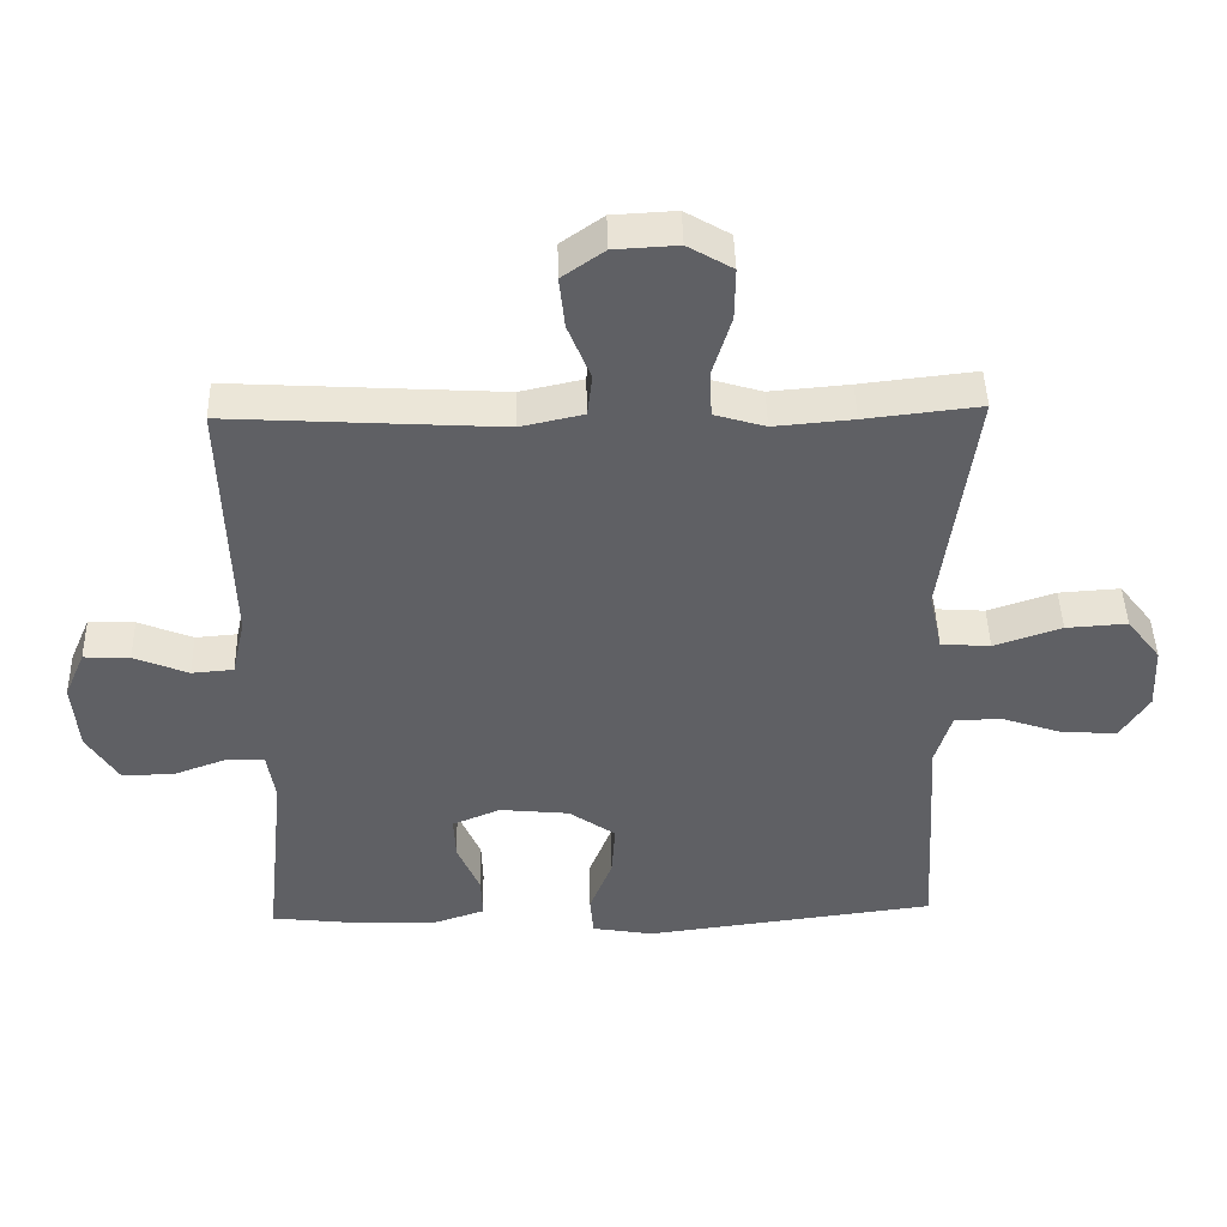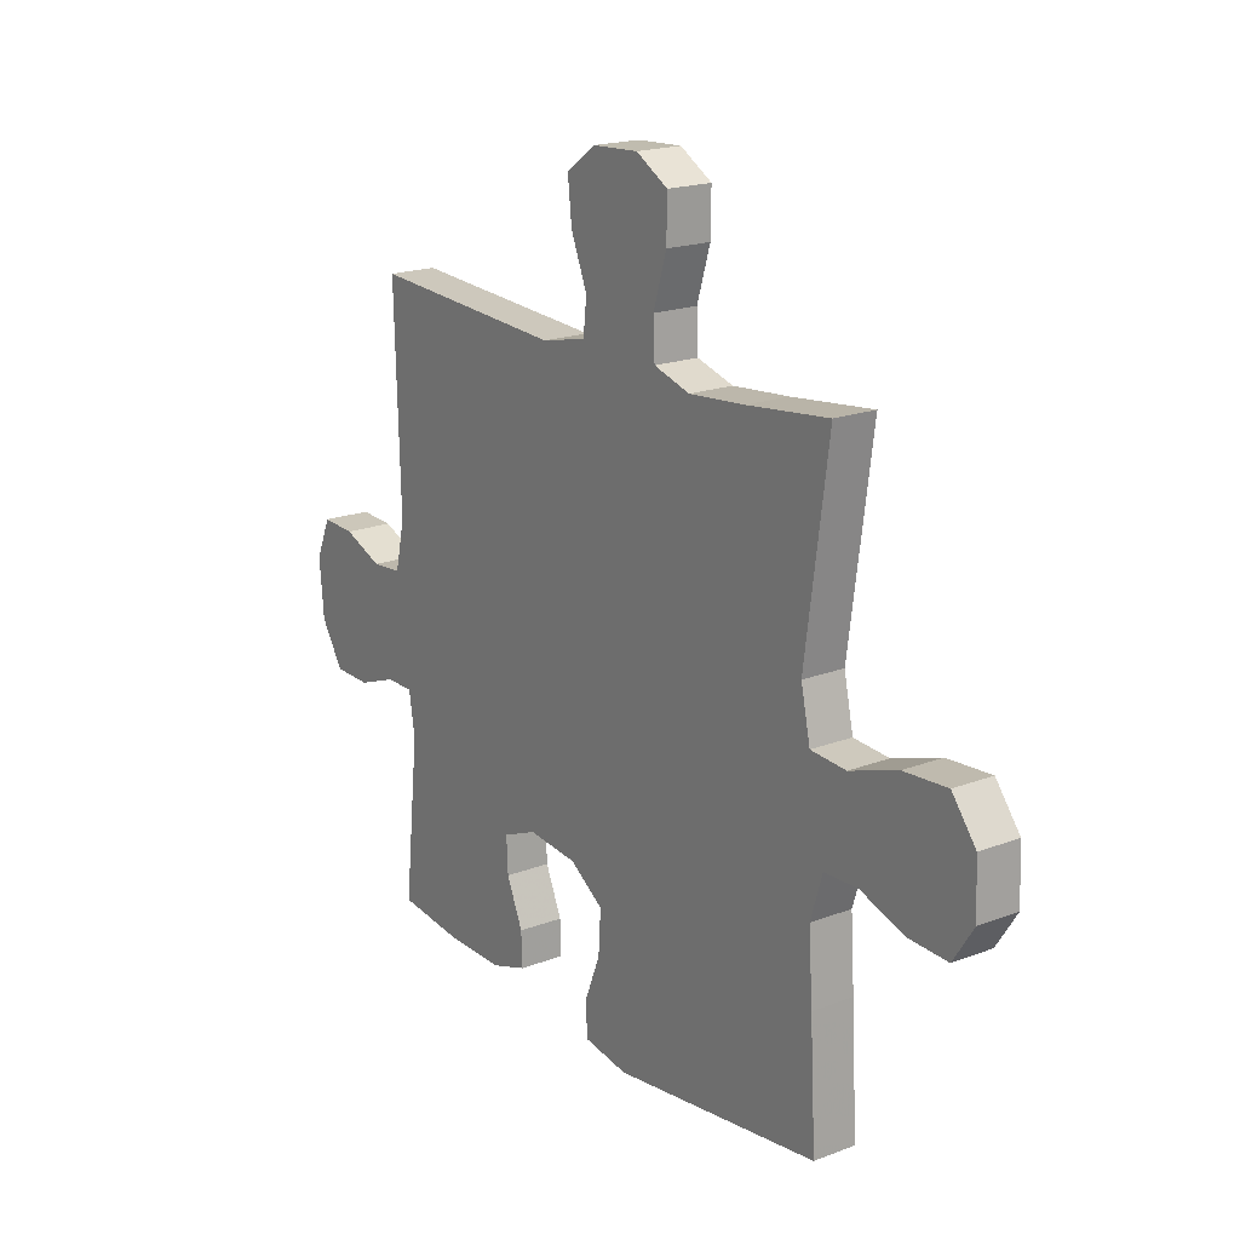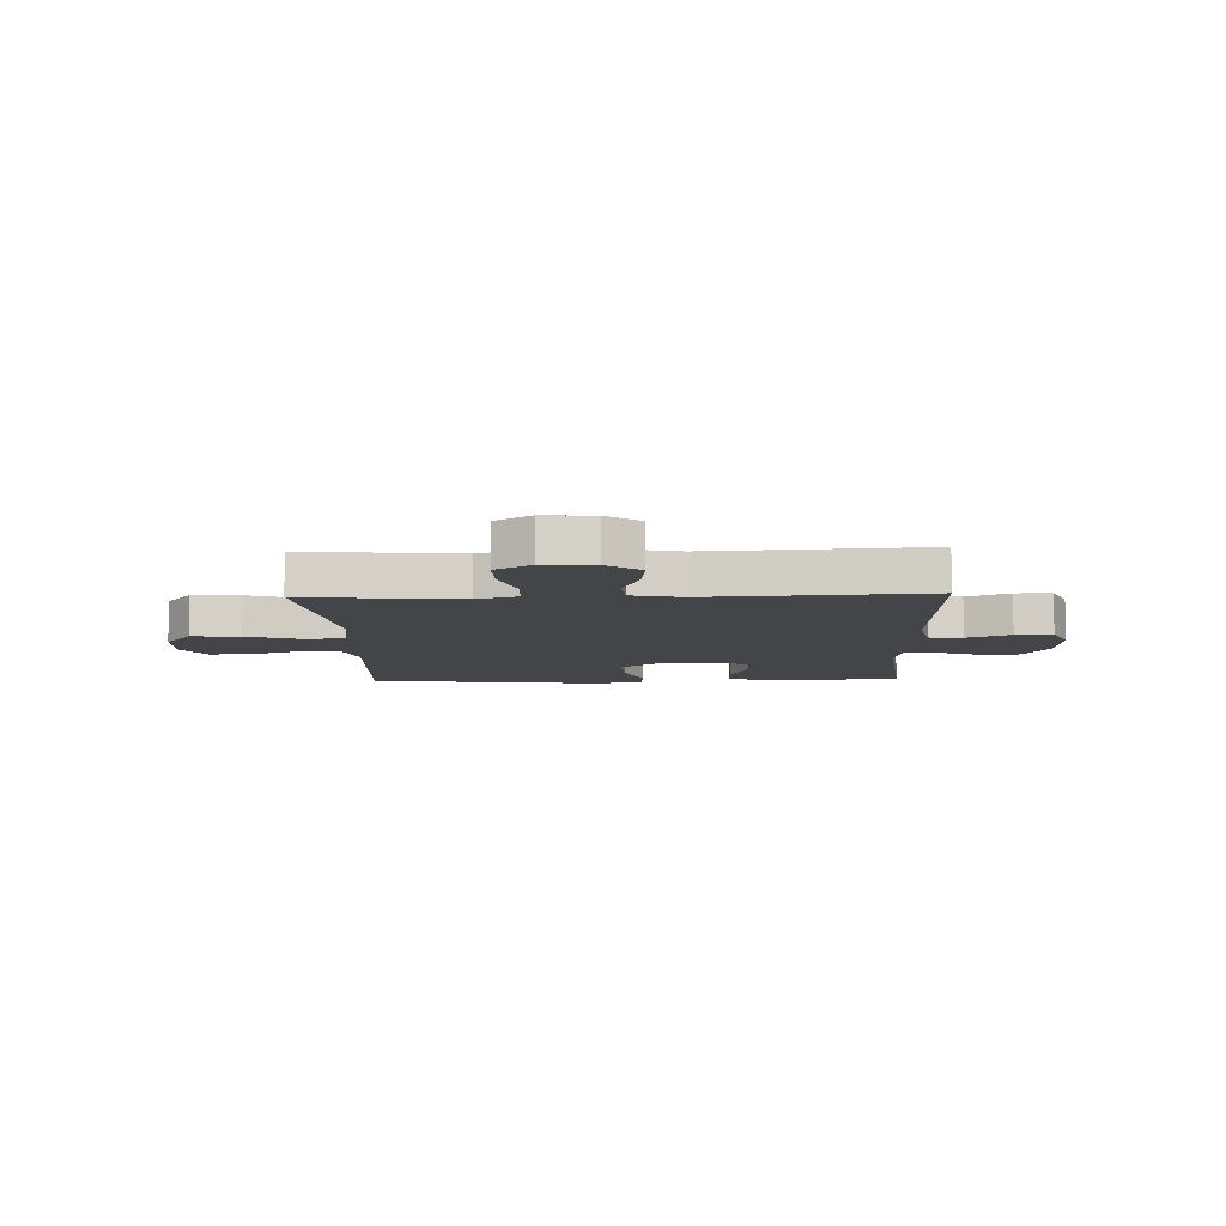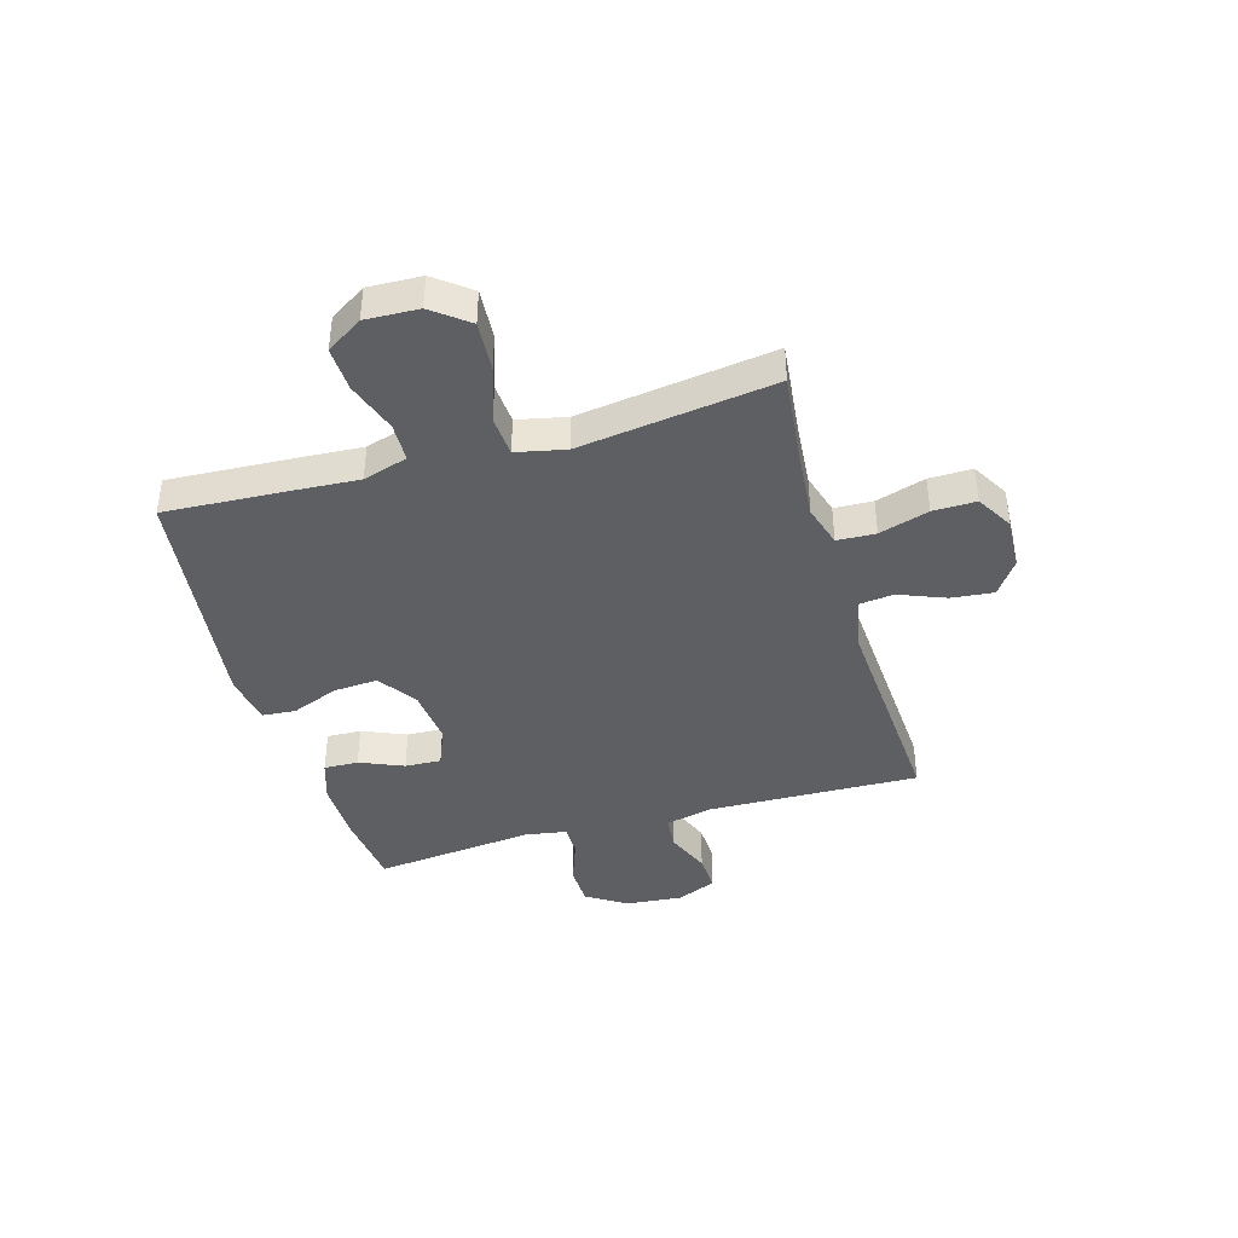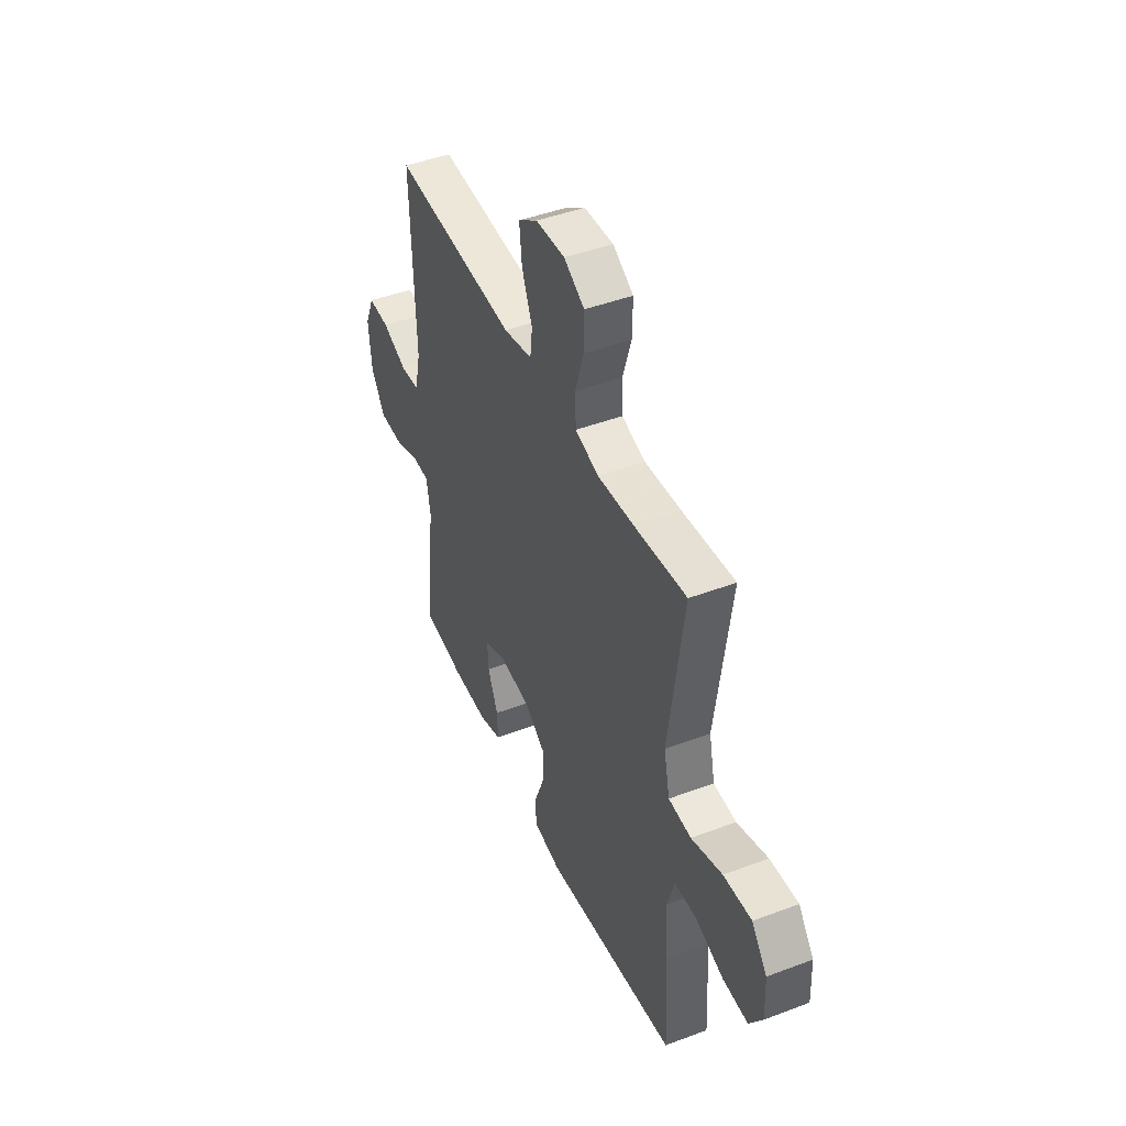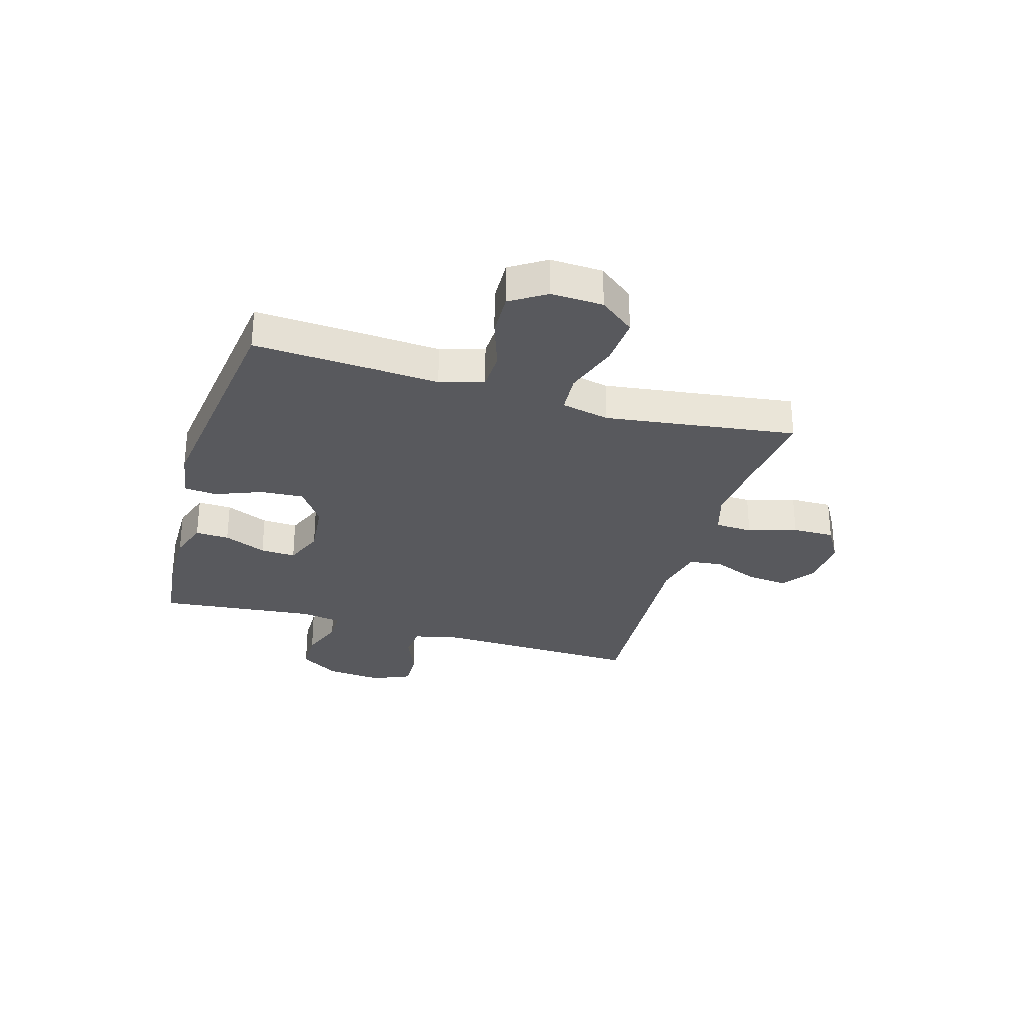
<metadata>
{"format":"obj","ext":"obj","renderer":"f3d","projection":"perspective","resolution":1024,"background":"white","views":[{"elev":44.5,"azim":178.6,"up":"+Z"},{"elev":19.1,"azim":-125.8,"up":"+Z"},{"elev":-8.9,"azim":2.1,"up":"+Y"},{"elev":-40.8,"azim":-73.7,"up":"+Y"},{"elev":45.3,"azim":-113.5,"up":"+Z"},{"elev":-29.9,"azim":-106.4,"up":"+Y"}]}
</metadata>
<code>
v -0.5 0.07 0.5
v -0.333 0.07 0.481
v -0.218 0.07 0.471
v -0.144 0.07 0.493
v -0.141 0.07 0.561
v -0.168 0.07 0.649
v -0.169 0.07 0.725
v -0.104 0.07 0.763
v -0.012 0.07 0.758
v 0.049 0.07 0.715
v 0.041 0.07 0.64
v 0.008 0.07 0.558
v 0.015 0.07 0.497
v 0.106 0.07 0.477
v 0.5 0.07 0.5
v 0.489 0.07 0.127
v 0.508 0.07 0.042
v 0.569 0.07 0.037
v 0.648 0.07 0.069
v 0.715 0.07 0.072
v 0.745 0.07 0.002
v 0.736 0.07 -0.099
v 0.691 0.07 -0.17
v 0.617 0.07 -0.171
v 0.538 0.07 -0.142
v 0.482 0.07 -0.142
v 0.47 0.07 -0.216
v 0.5 0.07 -0.5
v 0.367 0.07 -0.515
v 0.252 0.07 -0.516
v 0.18 0.07 -0.492
v 0.182 0.07 -0.431
v 0.215 0.07 -0.354
v 0.218 0.07 -0.29
v 0.148 0.07 -0.261
v 0.047 0.07 -0.271
v -0.021 0.07 -0.318
v -0.016 0.07 -0.396
v 0.017 0.07 -0.48
v 0.012 0.07 -0.539
v -0.077 0.07 -0.554
v -0.5 0.07 -0.5
v -0.488 0.07 -0.288
v -0.48 0.07 -0.166
v -0.504 0.07 -0.087
v -0.573 0.07 -0.085
v -0.664 0.07 -0.116
v -0.743 0.07 -0.119
v -0.784 0.07 -0.055
v -0.78 0.07 0.039
v -0.731 0.07 0.102
v -0.642 0.07 0.096
v -0.544 0.07 0.063
v -0.472 0.07 0.068
v -0.453 0.07 0.155
v -0.471 0.07 0.287
v -0.5 0 0.5
v -0.333 0 0.481
v -0.218 0 0.471
v -0.144 0 0.493
v -0.141 0 0.561
v -0.168 0 0.649
v -0.169 0 0.725
v -0.104 0 0.763
v -0.012 0 0.758
v 0.049 0 0.715
v 0.041 0 0.64
v 0.008 0 0.558
v 0.015 0 0.497
v 0.106 0 0.477
v 0.5 0 0.5
v 0.489 0 0.127
v 0.508 0 0.042
v 0.569 0 0.037
v 0.648 0 0.069
v 0.715 0 0.072
v 0.745 0 0.002
v 0.736 0 -0.099
v 0.691 0 -0.17
v 0.617 0 -0.171
v 0.538 0 -0.142
v 0.482 0 -0.142
v 0.47 0 -0.216
v 0.5 0 -0.5
v 0.367 0 -0.515
v 0.252 0 -0.516
v 0.18 0 -0.492
v 0.182 0 -0.431
v 0.215 0 -0.354
v 0.218 0 -0.29
v 0.148 0 -0.261
v 0.047 0 -0.271
v -0.021 0 -0.318
v -0.016 0 -0.396
v 0.017 0 -0.48
v 0.012 0 -0.539
v -0.077 0 -0.554
v -0.5 0 -0.5
v -0.488 0 -0.288
v -0.48 0 -0.166
v -0.504 0 -0.087
v -0.573 0 -0.085
v -0.664 0 -0.116
v -0.743 0 -0.119
v -0.784 0 -0.055
v -0.78 0 0.039
v -0.731 0 0.102
v -0.642 0 0.096
v -0.544 0 0.063
v -0.472 0 0.068
v -0.453 0 0.155
v -0.471 0 0.287
f 55 56 1 2
f 54 55 2 3
f 51 52 53
f 50 51 53
f 49 50 53
f 48 49 53
f 47 48 53
f 46 47 53
f 45 46 53 54
f 54 3 4
f 45 54 4
f 44 45 4
f 42 43 44
f 41 42 44
f 40 41 44
f 39 40 44
f 38 39 44
f 37 38 44 4
f 31 32 33
f 30 31 33
f 29 30 33
f 28 29 33
f 27 28 33
f 26 27 33 34
f 23 24 25
f 22 23 25
f 21 22 25
f 20 21 25
f 19 20 25
f 18 19 25
f 17 18 25 26
f 26 34 35
f 17 26 35
f 16 17 35
f 10 11 12
f 9 10 12
f 8 9 12
f 7 8 12
f 6 7 12
f 5 6 12
f 5 12 13
f 4 5 13
f 37 4 13
f 36 37 13
f 16 35 36
f 15 16 36
f 14 15 36
f 13 14 36
f 58 57 112 111
f 59 58 111 110
f 109 108 107
f 109 107 106
f 109 106 105
f 109 105 104
f 109 104 103
f 109 103 102
f 110 109 102 101
f 60 59 110
f 60 110 101
f 60 101 100
f 100 99 98
f 100 98 97
f 100 97 96
f 100 96 95
f 100 95 94
f 60 100 94 93
f 89 88 87
f 89 87 86
f 89 86 85
f 89 85 84
f 89 84 83
f 90 89 83 82
f 81 80 79
f 81 79 78
f 81 78 77
f 81 77 76
f 81 76 75
f 81 75 74
f 82 81 74 73
f 91 90 82
f 91 82 73
f 91 73 72
f 68 67 66
f 68 66 65
f 68 65 64
f 68 64 63
f 68 63 62
f 68 62 61
f 69 68 61
f 69 61 60
f 69 60 93
f 69 93 92
f 92 91 72
f 92 72 71
f 92 71 70
f 92 70 69
f 1 57 58 2
f 2 58 59 3
f 3 59 60 4
f 4 60 61 5
f 5 61 62 6
f 6 62 63 7
f 7 63 64 8
f 8 64 65 9
f 9 65 66 10
f 10 66 67 11
f 11 67 68 12
f 12 68 69 13
f 13 69 70 14
f 14 70 71 15
f 15 71 72 16
f 16 72 73 17
f 17 73 74 18
f 18 74 75 19
f 19 75 76 20
f 20 76 77 21
f 21 77 78 22
f 22 78 79 23
f 23 79 80 24
f 24 80 81 25
f 25 81 82 26
f 26 82 83 27
f 27 83 84 28
f 28 84 85 29
f 29 85 86 30
f 30 86 87 31
f 31 87 88 32
f 32 88 89 33
f 33 89 90 34
f 34 90 91 35
f 35 91 92 36
f 36 92 93 37
f 37 93 94 38
f 38 94 95 39
f 39 95 96 40
f 40 96 97 41
f 41 97 98 42
f 42 98 99 43
f 43 99 100 44
f 44 100 101 45
f 45 101 102 46
f 46 102 103 47
f 47 103 104 48
f 48 104 105 49
f 49 105 106 50
f 50 106 107 51
f 51 107 108 52
f 52 108 109 53
f 53 109 110 54
f 54 110 111 55
f 55 111 112 56
f 56 112 57 1

</code>
